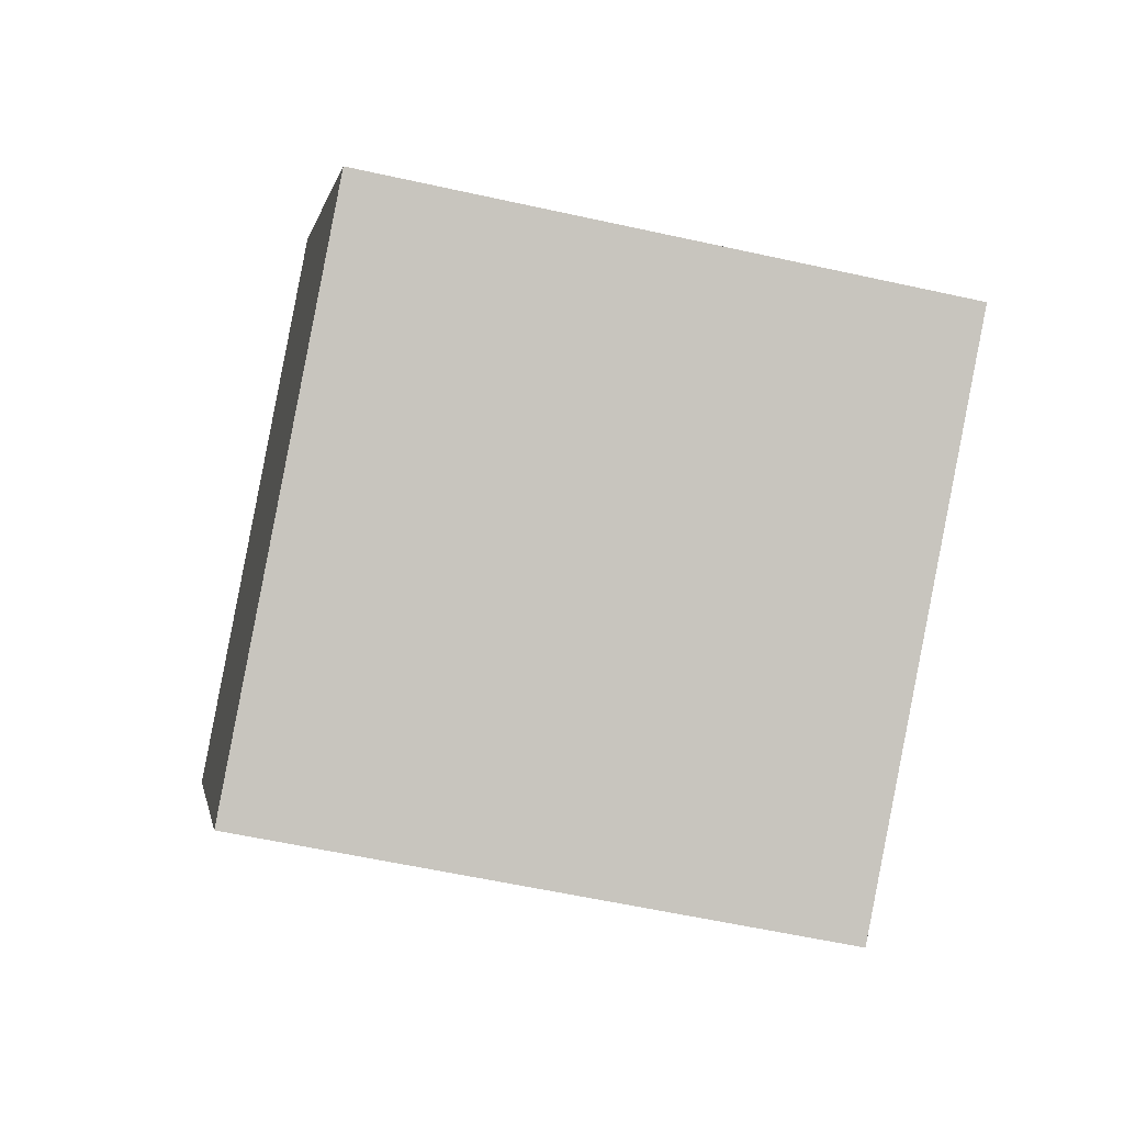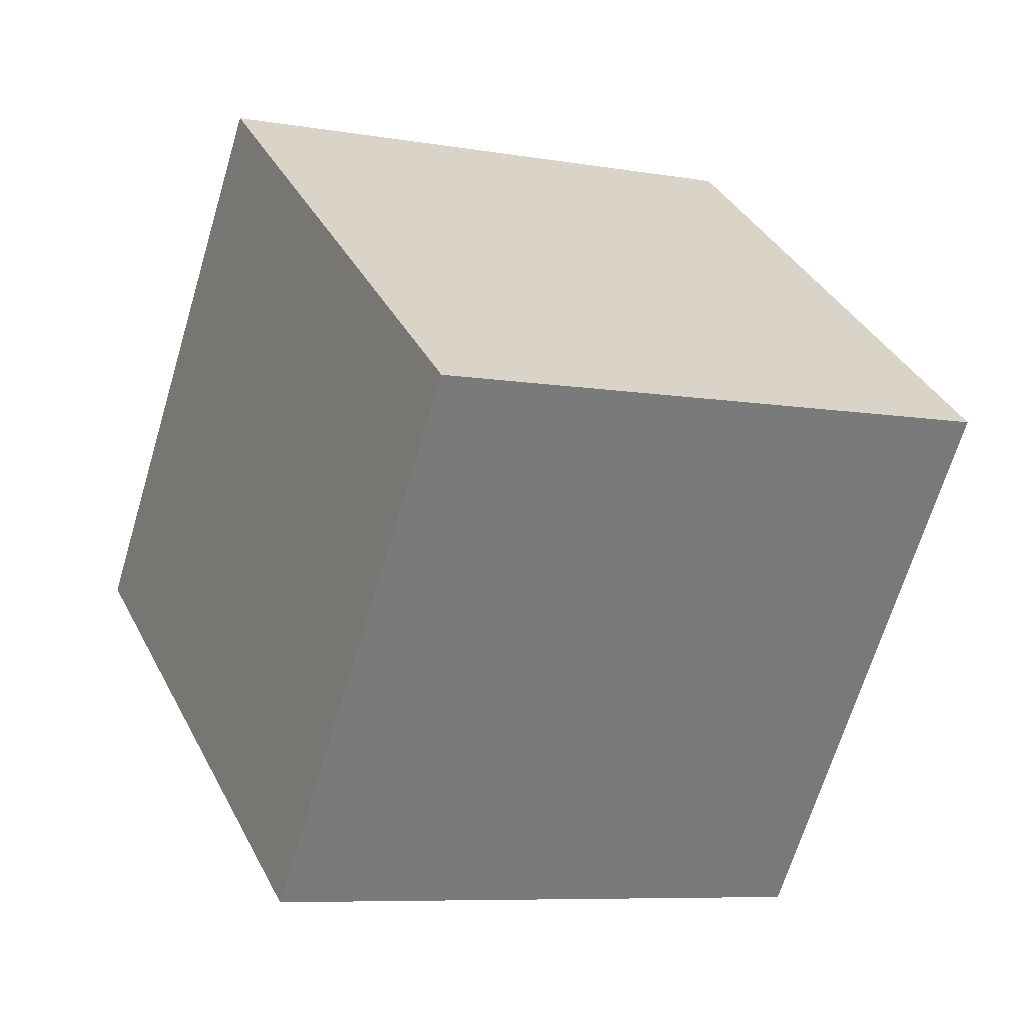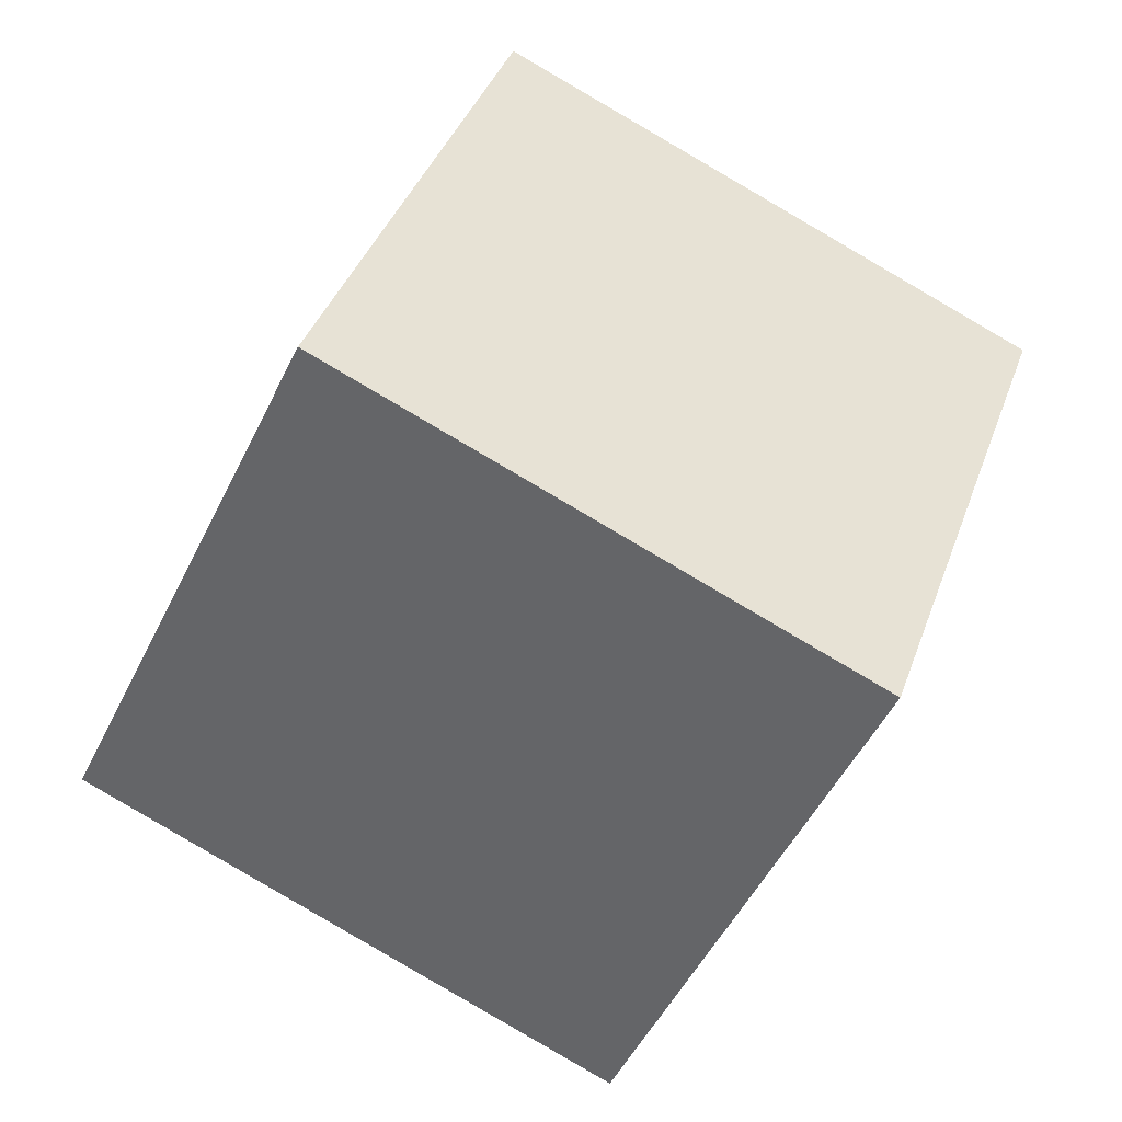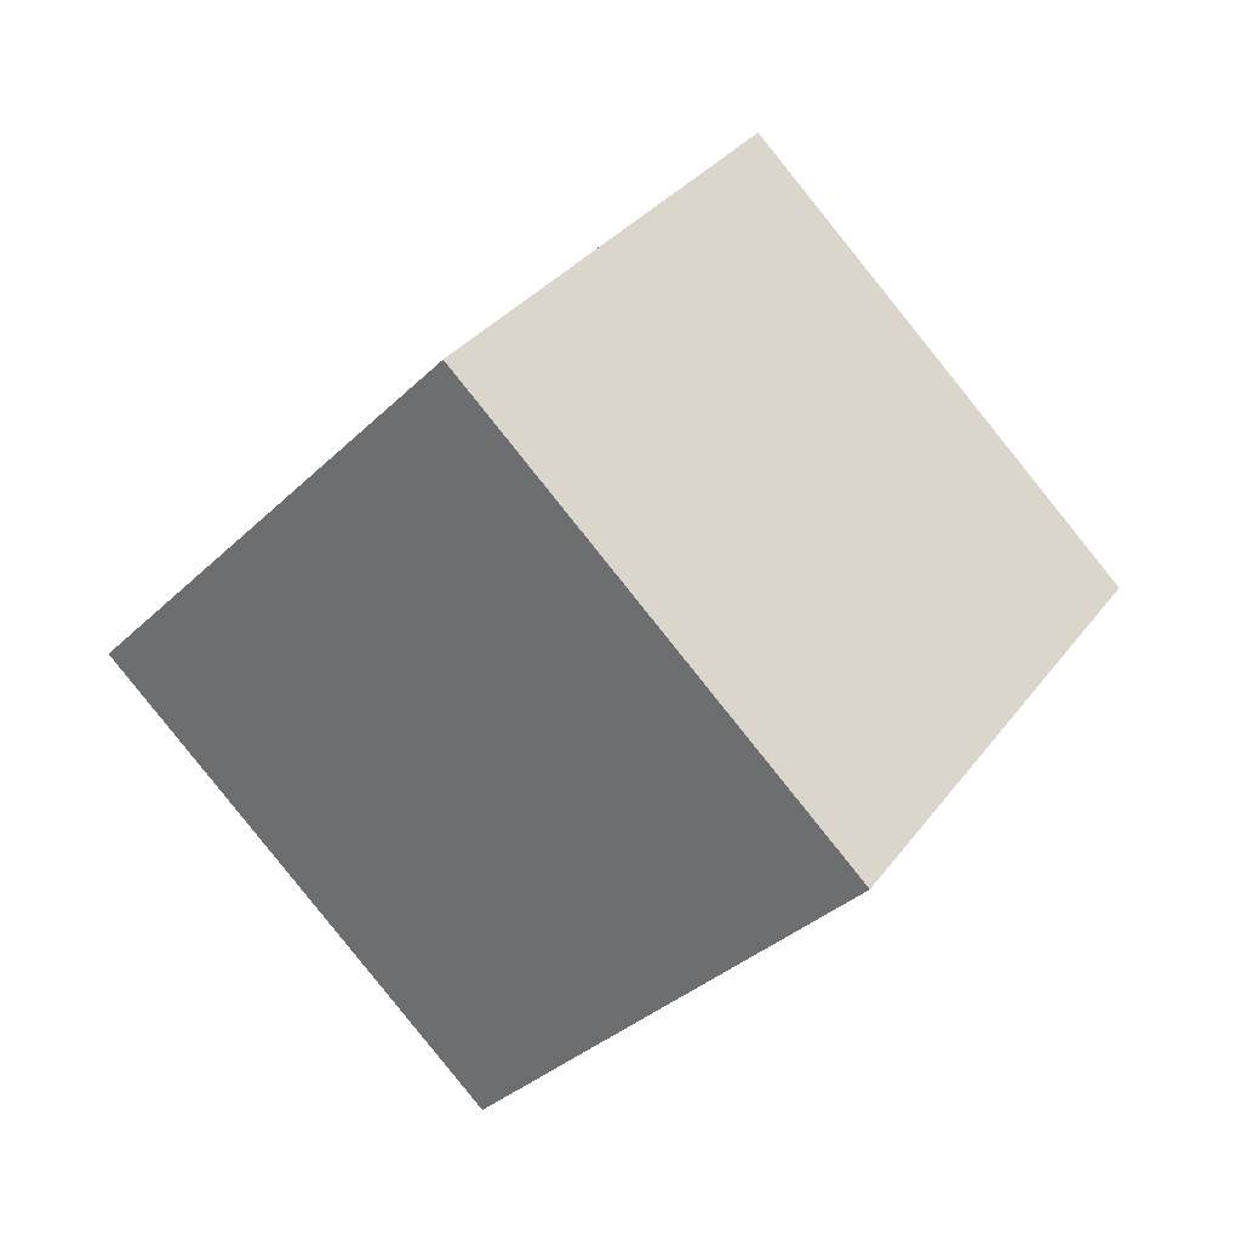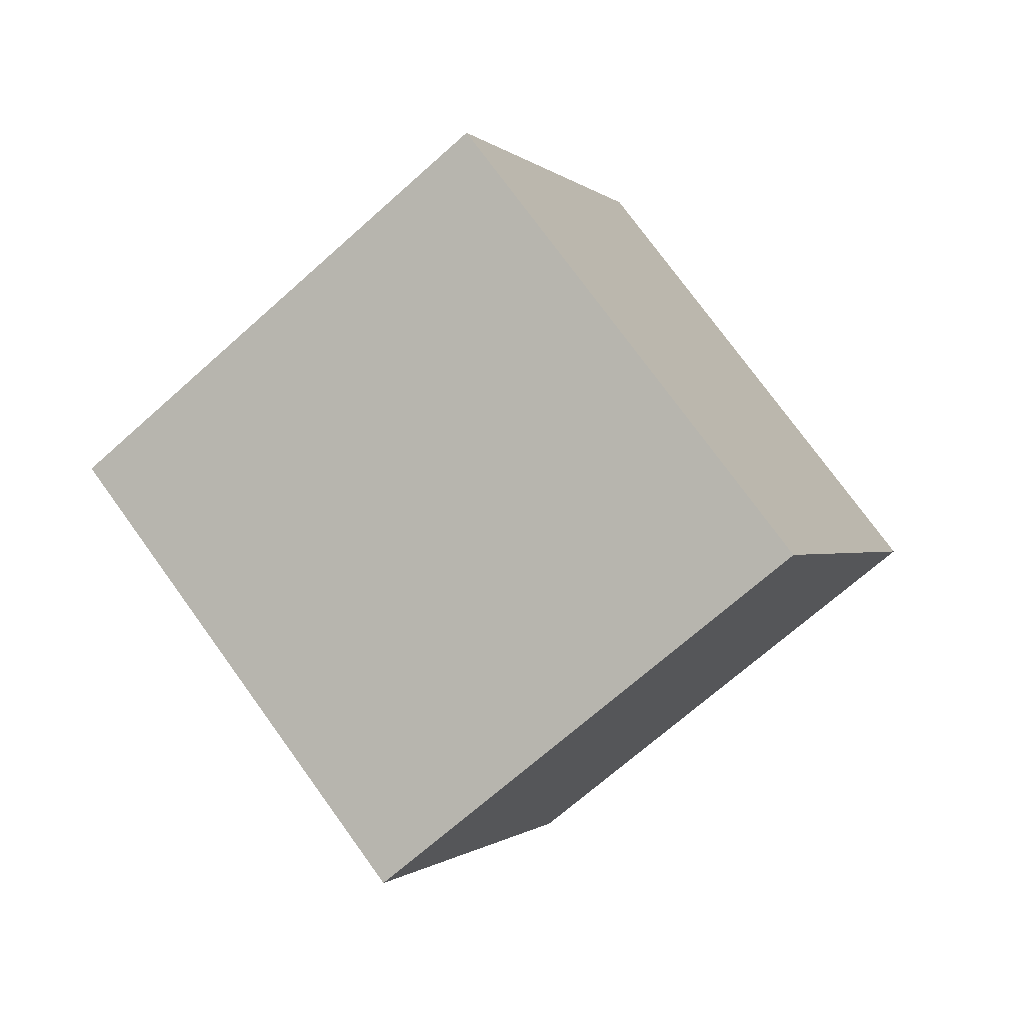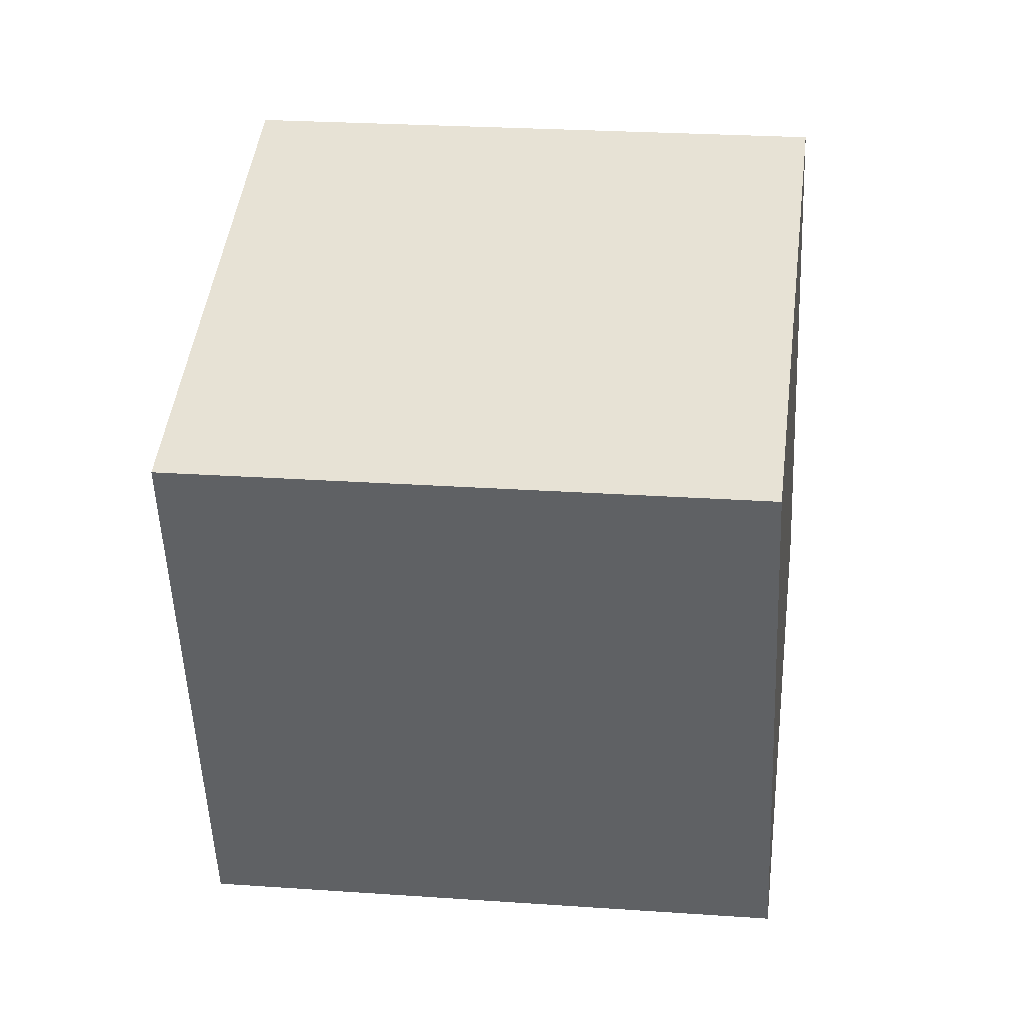
<metadata>
{"format":"obj","ext":"obj","renderer":"f3d","projection":"perspective","resolution":1024,"background":"white","views":[{"elev":-23.2,"azim":141.4,"up":"+Z"},{"elev":8.0,"azim":125.3,"up":"+Z"},{"elev":42.8,"azim":80.2,"up":"+Z"},{"elev":58.8,"azim":37.5,"up":"+Y"},{"elev":-25.6,"azim":-154.2,"up":"+Y"},{"elev":-71.1,"azim":152.4,"up":"+Z"}]}
</metadata>
<code>
o Cube.083_Cube.924
v 2.848 -1.662 -3.138
v 1.136 -0.786 -3.374
v 3 -0.887 -1.369
v 1.289 -0.01073 -1.605
v 1.953 -3.206 -2.384
v 0.2414 -2.33 -2.621
v 2.105 -2.431 -0.6151
v 0.3939 -1.555 -0.8516
f 2 3 1
f 4 7 3
f 8 5 7
f 6 1 5
f 7 1 3
f 4 6 8
f 2 4 3
f 4 8 7
f 8 6 5
f 6 2 1
f 7 5 1
f 4 2 6

</code>
